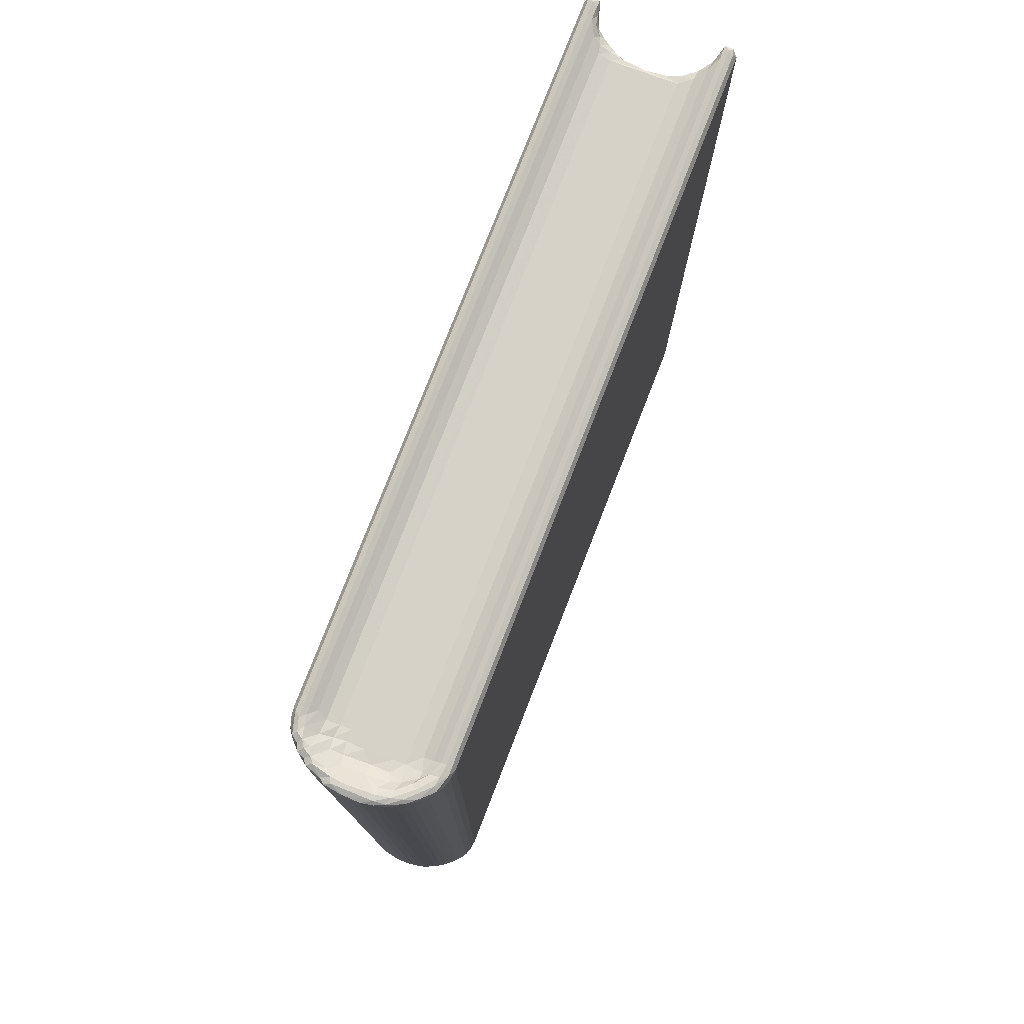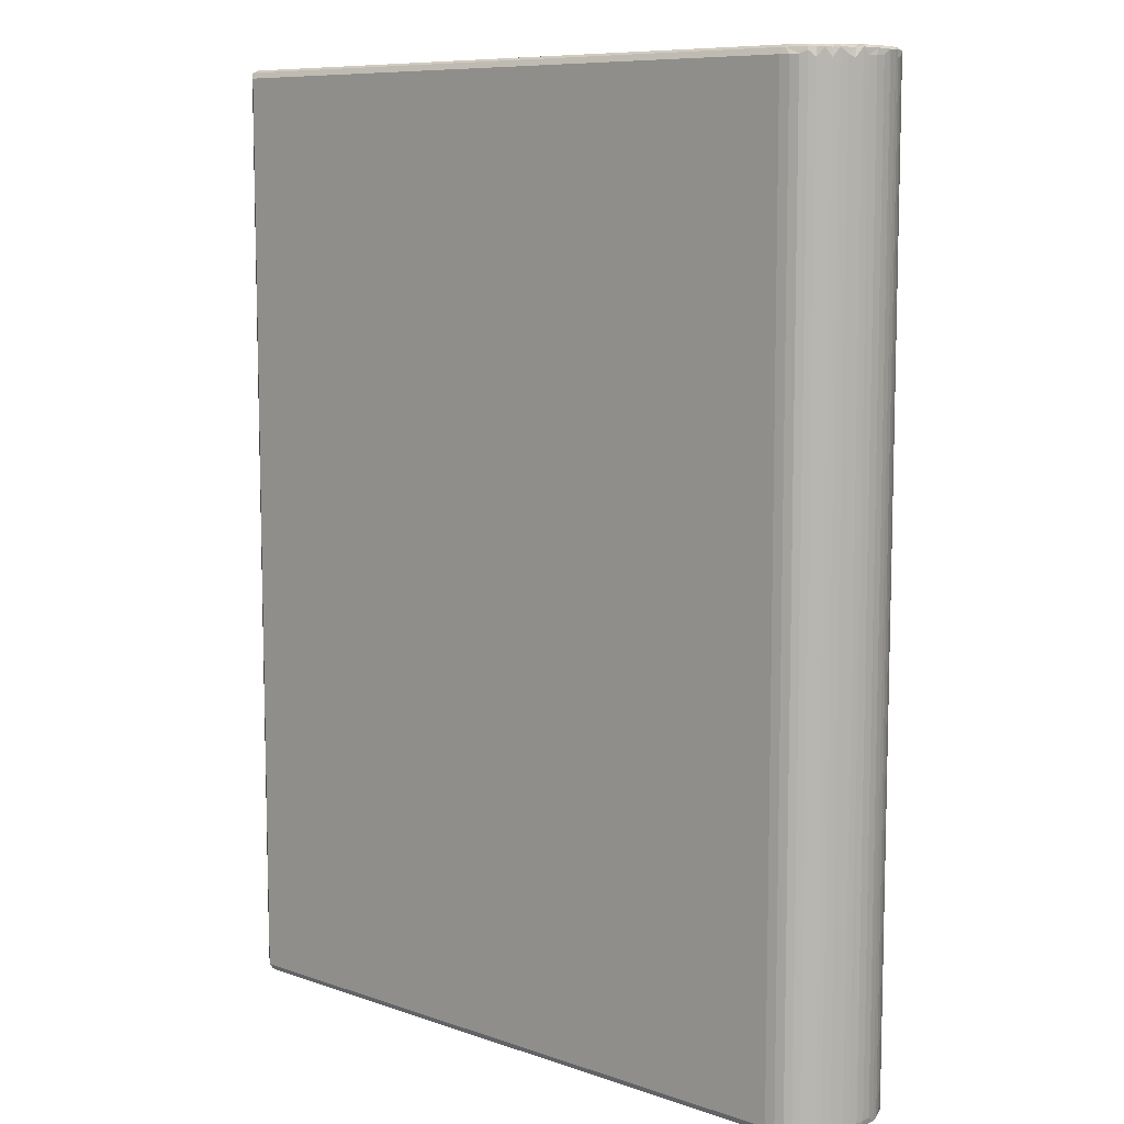
<metadata>
{"format":"obj","ext":"obj","renderer":"f3d","projection":"perspective","resolution":1024,"background":"white","views":[{"elev":77.9,"azim":-68.7,"up":"+Y"},{"elev":8.8,"azim":-137.2,"up":"+Y"}]}
</metadata>
<code>
v 57.42 5.247 0.2335
v 57.35 5.325 0.3581
v 57.36 5.213 0.4161
v 57.47 5.18 0.3287
v 57.52 5.2 0.1788
v 57.49 5.272 0.14
v 57.74 5.253 -0.1103
v 57.64 5.272 -0.03216
v 57.69 5.2 0.002443
v 57.81 5.179 -0.04831
v 57.89 5.219 -0.1658
v 57.85 5.323 -0.182
v 57.56 5.254 0.05153
v 57.64 5.179 0.1252
v 57.57 5.179 0.2556
v 57.75 5.179 0.05538
v 57.74 5.255 0.2353
v 57.27 5.245 0.5575
v 57.24 5.225 0.6804
v 57.3 5.178 0.7002
v 57.31 5.272 0.4429
v 57.4 5.179 0.6113
v 57.21 5.323 0.8412
v 57.21 5.221 0.9585
v 57.2 5.324 1
v 57.37 5.179 0.9216
v 57.56 5.241 0.4334
v 57.67 5.33 0.5279
v 57.74 5.298 0.4224
v 57.86 5.366 0.3536
v 57.77 5.394 0.6485
v 57.62 5.347 0.9837
v 57.79 5.431 1.081
v 57.31 9.563 0.4582
v 57.26 13.41 0.5813
v 57.21 13.6 0.8376
v 57.49 21.48 0.14
v 57.36 13.5 0.3443
v 57.23 13.53 0.7002
v 57.64 21.48 -0.03218
v 57.74 21.59 -0.1111
v 57.31 13.57 0.4435
v 57.85 21.53 -0.182
v 58.05 5.178 -0.1111
v 57.99 5.323 -0.2286
v 58.21 5.221 -0.1948
v 58.15 5.323 -0.2505
v 57.95 5.241 0.03934
v 57.92 5.298 0.2167
v 58.04 5.335 0.1462
v 58.18 5.304 0.09276
v 58.18 5.22 -0.02751
v 58.15 5.387 0.2457
v 57.96 5.406 0.4468
v 57.97 5.428 0.6389
v 58.15 5.428 0.4584
v 58.15 5.428 0.6389
v 57.95 5.428 0.9132
v 57.97 5.428 1.542
v 69.15 5.387 0.2455
v 69.13 5.428 0.4582
v 69.76 5.22 -0.1946
v 69.84 13.48 -0.2505
v 57.99 21.53 -0.2285
v 58.15 21.53 -0.2505
v 57.21 5.324 1.161
v 57.24 5.219 1.317
v 57.3 5.178 1.333
v 57.27 5.225 1.438
v 57.4 5.179 1.332
v 57.31 5.325 1.559
v 57.33 5.21 1.535
v 57.43 5.178 1.551
v 57.36 5.324 1.654
v 57.42 5.225 1.766
v 57.48 5.178 1.729
v 57.48 5.222 1.316
v 57.62 5.323 1.369
v 57.77 5.408 1.368
v 57.58 5.224 1.56
v 57.71 5.292 1.638
v 57.75 5.225 1.774
v 57.49 5.324 1.86
v 57.59 5.211 1.96
v 57.58 5.248 1.962
v 57.64 5.323 2.032
v 57.94 5.177 2.082
v 57.8 5.178 2.06
v 57.79 5.226 2.144
v 57.74 5.323 2.111
v 57.85 5.324 2.182
v 57.27 7.888 1.441
v 57.64 9.278 2.032
v 57.56 11.68 1.948
v 57.74 9.346 2.111
v 57.85 9.454 2.182
v 57.24 13.16 1.312
v 57.31 13.25 1.557
v 57.26 13.46 1.421
v 57.21 13.28 1.164
v 57.74 15.18 2.111
v 57.36 13.59 1.658
v 57.49 21.53 1.86
v 57.3 13.6 1.525
v 57.85 15.36 2.182
v 57.65 15.18 2.032
v 57.97 5.428 1.361
v 57.89 5.282 1.854
v 58.15 5.387 1.754
v 57.96 5.21 1.964
v 58.16 5.179 2.11
v 58.22 5.22 2.027
v 58.1 5.305 1.905
v 57.99 5.323 2.228
v 58.05 5.221 2.194
v 58.15 5.322 2.25
v 69.31 5.387 1.755
v 57.99 12.04 2.228
v 64.9 5.178 2.111
v 63.65 5.22 2.194
v 63.92 5.323 2.25
v 69.03 5.846 2.25
v 64.76 11.93 2.25
v 69.16 5.428 1.542
v 69.58 5.22 2.028
v 69.43 5.303 1.908
v 66.27 9.858 2.25
v 58.15 21.54 2.25
v 62.8 14.59 2.25
v 63.9 13.35 2.25
v 57.2 21.53 1
v 57.42 21.64 0.2354
v 57.31 21.48 0.4419
v 57.27 18.88 0.5589
v 57.24 21.53 0.6791
v 57.36 21.54 0.345
v 57.56 21.63 0.05386
v 57.21 21.53 0.8388
v 57.26 21.64 0.5783
v 57.51 21.63 0.169
v 57.47 21.68 0.3262
v 57.76 21.65 -0.1066
v 57.81 21.68 -0.04829
v 57.68 21.63 -0.005445
v 57.63 21.68 0.1251
v 57.56 21.68 0.2605
v 57.75 21.68 0.05516
v 57.69 21.66 0.1928
v 57.33 21.63 0.4896
v 57.31 21.68 0.6695
v 57.4 21.68 0.6317
v 57.22 21.64 0.878
v 57.38 21.68 0.8351
v 57.39 21.68 1.315
v 57.49 21.65 0.5233
v 57.61 21.54 0.6878
v 57.77 21.51 0.4587
v 57.77 21.46 0.6638
v 57.95 21.45 0.4419
v 57.62 21.51 1.067
v 57.79 21.43 1.091
v 65.44 21.53 -0.2505
v 58.09 21.64 -0.1945
v 58.03 21.68 -0.1106
v 57.93 21.65 0.007715
v 57.92 21.53 0.2363
v 58.22 21.55 0.09282
v 58.15 21.47 0.2458
v 58.1 21.64 -0.02659
v 57.97 21.43 0.6389
v 58.15 21.43 0.4584
v 58.15 21.43 0.6389
v 57.95 21.43 0.9138
v 57.97 21.43 1.542
v 64.23 21.64 -0.1945
v 69.59 21.64 -0.02687
v 57.23 16.85 1.304
v 57.31 17.42 1.542
v 57.42 21.63 1.759
v 57.27 21.53 1.443
v 57.35 21.52 1.644
v 57.21 21.63 1.16
v 57.56 21.61 1.94
v 57.85 21.53 2.182
v 57.64 21.53 2.032
v 57.24 21.63 1.351
v 57.74 21.63 2.112
v 57.31 21.53 1.557
v 57.3 21.68 1.329
v 57.32 21.65 1.512
v 57.43 21.68 1.541
v 57.48 21.68 1.726
v 57.64 21.53 1.424
v 57.5 21.62 1.317
v 57.77 21.45 1.368
v 57.71 21.56 1.609
v 57.55 21.65 1.551
v 57.67 21.68 1.834
v 57.84 21.58 1.818
v 57.73 21.63 1.753
v 57.55 21.65 1.917
v 57.8 21.68 2.06
v 61.91 16.02 2.25
v 59.98 18.52 2.25
v 57.99 21.54 2.228
v 59.07 19.9 2.25
v 61.02 17.47 2.25
v 57.97 21.43 1.361
v 57.94 21.54 1.821
v 58.15 21.47 1.754
v 57.94 21.63 1.933
v 57.96 21.68 2.09
v 58.15 21.55 1.907
v 58.15 21.64 2.028
v 58.16 21.68 2.111
v 58.02 21.64 2.194
v 69.8 21.64 2.195
v 69.84 21.68 2.111
v 69.7 21.64 2.028
v 69.3 21.47 1.755
v 69.15 21.43 1.541
v 69.3 5.303 0.09192
v 69.84 5.323 -0.2505
v 69.84 5.179 -0.111
v 69.33 5.22 -0.02759
v 69.3 5.387 0.2199
v 69.28 5.45 0.4278
v 69.22 5.447 0.6211
v 69.26 5.526 0.6131
v 69.31 5.566 0.4732
v 69.19 5.447 0.9141
v 69.22 5.527 0.7934
v 69.2 5.527 0.9961
v 69.32 8.532 0.4724
v 69.31 11.13 0.4753
v 69.2 21.33 0.9961
v 69.49 5.304 0.05713
v 69.54 5.224 -0.02218
v 69.44 5.419 0.1831
v 69.65 5.363 0.03761
v 69.56 5.467 0.1255
v 69.7 5.556 0.04942
v 69.46 5.566 0.2353
v 69.88 5.22 -0.1529
v 69.92 5.255 -0.1448
v 69.92 5.213 -0.03768
v 69.94 5.347 -0.1015
v 69.92 5.484 -0.1948
v 69.92 5.269 -0.02672
v 69.83 5.526 0.01058
v 69.38 5.488 0.3476
v 69.94 14.15 -0.1114
v 69.92 10.79 -0.02813
v 69.56 8.321 0.1262
v 69.7 8.518 0.0504
v 69.46 8.543 0.2445
v 69.83 10.05 0.01055
v 69.38 8.444 0.3547
v 69.55 8.675 0.1417
v 69.7 11.06 0.05262
v 69.46 10.98 0.2436
v 69.92 13.95 -0.1948
v 69.37 10.85 0.3629
v 69.54 10.86 0.1429
v 69.57 11.2 0.1147
v 69.4 11.2 0.3328
v 69.47 14.27 0.2284
v 69.69 14.02 0.06008
v 69.55 14.09 0.1295
v 69.92 14.48 -0.0269
v 69.81 14.16 0.02212
v 69.39 15.42 0.3453
v 67.26 8.577 2.25
v 69.84 5.221 2.195
v 68.16 7.466 2.25
v 69.84 5.179 2.111
v 69.84 5.322 2.25
v 69.23 5.448 1.326
v 69.22 5.527 1.199
v 69.26 5.527 1.387
v 69.31 5.443 1.577
v 69.31 5.526 1.528
v 69.53 21.12 2.249
v 65.7 11.05 2.25
v 69.31 15.61 1.524
v 69.22 21.33 1.199
v 69.38 5.496 1.651
v 69.48 5.412 1.806
v 69.46 5.527 1.765
v 69.87 5.218 2.033
v 69.65 5.349 1.953
v 69.56 5.508 1.874
v 69.7 5.522 1.95
v 69.92 5.265 2.028
v 69.83 5.553 1.988
v 69.92 5.208 2.163
v 69.94 5.323 2.111
v 69.92 5.272 2.195
v 69.39 11.17 1.655
v 69.47 14 1.774
v 69.7 10.34 1.949
v 69.56 11.43 1.872
v 69.83 10.13 1.988
v 69.92 14.37 2.027
v 69.84 21.54 2.25
v 69.81 14.14 1.976
v 69.69 13.98 1.939
v 69.92 21.48 2.195
v 69.56 13.98 1.874
v 69.22 21.33 0.7934
v 69.26 21.33 0.6131
v 69.32 21.37 0.4719
v 69.15 21.47 0.2455
v 69.84 21.68 -0.111
v 69.84 21.64 -0.1948
v 69.14 21.43 0.4579
v 69.36 21.55 0.09139
v 69.84 21.53 -0.2505
v 69.3 21.47 0.2199
v 69.27 21.42 0.4052
v 69.23 21.41 0.6005
v 69.19 21.41 1.018
v 69.71 14.49 0.03924
v 69.58 14.44 0.1098
v 69.46 17.55 0.2365
v 69.58 17.33 0.1148
v 69.92 17.45 -0.02617
v 69.71 17.59 0.04508
v 69.56 17.7 0.1259
v 69.83 17.76 0.01166
v 69.7 21.39 0.04944
v 69.92 21.63 -0.1947
v 69.46 21.37 0.2352
v 69.83 21.52 0.01026
v 69.92 21.6 -0.02853
v 69.94 21.53 -0.1112
v 69.38 21.39 0.3474
v 69.56 21.29 0.1257
v 69.55 21.55 0.05729
v 69.43 21.46 0.1642
v 69.56 21.44 0.1009
v 69.7 21.54 0.02531
v 69.8 21.64 -0.02743
v 69.26 21.33 1.386
v 69.32 18.21 1.528
v 69.32 21.34 1.527
v 69.49 21.55 1.909
v 69.22 21.41 1.319
v 69.29 21.41 1.547
v 69.94 21.53 2.111
v 69.4 15.61 1.666
v 69.72 14.5 1.961
v 69.59 14.34 1.897
v 69.85 14.51 2
v 69.46 15.87 1.763
v 69.59 15.8 1.9
v 69.72 16.04 1.961
v 69.37 15.96 1.637
v 69.56 16.14 1.87
v 69.45 17.55 1.753
v 69.71 17.47 1.956
v 69.55 17.37 1.865
v 69.92 17.42 2.026
v 69.38 18.29 1.642
v 69.83 17.76 1.988
v 69.56 18.59 1.871
v 69.7 18.58 1.95
v 69.38 21.33 1.652
v 69.46 21.33 1.764
v 69.83 21.52 1.989
v 69.56 21.32 1.875
v 69.7 21.34 1.952
v 69.92 21.63 2.028
v 69.46 21.45 1.778
v 69.65 21.51 1.938
v 69.84 21.64 2.028
v 69.91 21.62 2.167
f 1 3 2
f 1 4 3
f 1 5 4
f 1 6 5
f 7 9 8
f 7 10 9
f 7 11 10
f 7 12 11
f 13 5 6
f 13 14 5
f 13 9 14
f 13 8 9
f 5 15 4
f 5 14 15
f 9 16 14
f 9 10 16
f 14 17 15
f 14 16 17
f 18 20 19
f 18 3 20
f 18 21 3
f 3 21 2
f 3 22 20
f 3 4 22
f 19 24 23
f 19 20 24
f 24 25 23
f 20 22 26
f 4 15 27
f 27 28 22
f 4 27 22
f 17 30 29
f 27 29 28
f 15 29 27
f 15 17 29
f 28 29 31
f 22 28 32
f 22 32 26
f 28 33 32
f 28 31 33
f 18 34 21
f 2 21 34
f 18 19 35
f 18 35 34
f 19 23 36
f 23 25 36
f 1 37 6
f 13 6 37
f 1 2 38
f 35 19 39
f 2 34 38
f 19 36 39
f 7 8 40
f 13 40 8
f 7 40 41
f 7 41 12
f 35 42 34
f 38 34 42
f 41 43 12
f 11 44 10
f 11 12 45
f 11 46 44
f 11 47 46
f 11 45 47
f 10 48 16
f 10 44 48
f 48 50 49
f 17 49 30
f 16 49 17
f 16 48 49
f 48 51 50
f 48 52 51
f 44 52 48
f 50 53 49
f 50 51 53
f 30 54 29
f 30 49 54
f 29 55 31
f 29 54 55
f 49 56 54
f 49 53 56
f 54 57 55
f 54 56 57
f 31 55 58
f 31 58 33
f 55 57 58
f 56 59 57
f 51 60 53
f 53 61 56
f 53 60 61
f 46 62 44
f 46 47 62
f 12 64 45
f 45 64 47
f 64 65 47
f 12 43 64
f 47 65 63
f 24 66 25
f 24 67 66
f 24 68 67
f 24 20 68
f 67 68 69
f 20 70 68
f 20 26 70
f 69 72 71
f 69 68 72
f 68 73 72
f 68 70 73
f 72 74 71
f 72 75 74
f 72 76 75
f 72 73 76
f 26 78 77
f 26 32 78
f 26 77 70
f 32 33 78
f 78 33 79
f 77 78 80
f 70 80 73
f 70 77 80
f 80 82 73
f 80 81 82
f 78 81 80
f 78 79 81
f 75 84 83
f 75 76 84
f 85 84 86
f 84 85 83
f 73 87 76
f 73 82 87
f 76 88 84
f 76 87 88
f 89 91 90
f 84 90 86
f 84 89 90
f 84 88 89
f 69 71 92
f 67 69 92
f 85 86 93
f 85 93 94
f 83 85 94
f 90 96 95
f 90 91 96
f 86 95 93
f 86 90 95
f 66 67 97
f 67 92 97
f 92 71 98
f 71 74 98
f 92 98 99
f 97 92 99
f 25 66 100
f 66 97 100
f 95 96 101
f 93 95 101
f 98 74 102
f 75 83 103
f 74 75 102
f 83 94 103
f 99 98 104
f 98 102 104
f 101 96 105
f 94 93 106
f 93 101 106
f 33 107 79
f 33 58 107
f 58 59 107
f 79 59 81
f 79 107 59
f 81 59 108
f 59 109 108
f 58 57 59
f 82 110 87
f 82 108 110
f 82 81 108
f 110 111 87
f 110 112 111
f 110 113 112
f 110 108 113
f 108 109 113
f 89 114 91
f 89 115 114
f 88 115 89
f 88 87 115
f 115 116 114
f 87 111 115
f 59 117 109
f 109 117 113
f 91 114 96
f 96 114 118
f 114 116 118
f 112 119 111
f 115 120 116
f 111 120 115
f 120 121 116
f 111 119 120
f 116 121 122
f 122 123 116
f 59 56 124
f 59 124 117
f 112 125 119
f 112 113 125
f 56 61 124
f 125 113 126
f 117 126 113
f 118 116 128
f 96 118 105
f 116 123 129
f 123 122 127
f 123 130 129
f 36 25 131
f 1 38 132
f 1 132 37
f 35 133 42
f 38 42 133
f 35 135 134
f 35 39 135
f 35 134 133
f 39 36 135
f 132 38 136
f 13 37 137
f 13 137 40
f 38 133 136
f 135 36 138
f 36 131 138
f 134 135 139
f 134 139 133
f 132 141 140
f 132 140 37
f 142 144 143
f 41 144 142
f 41 40 144
f 41 142 43
f 137 145 144
f 137 140 145
f 137 37 140
f 137 144 40
f 140 146 145
f 140 141 146
f 144 147 143
f 144 145 147
f 145 148 147
f 145 146 148
f 139 150 149
f 139 149 133
f 132 149 141
f 136 149 132
f 136 133 149
f 149 151 141
f 149 150 151
f 139 152 150
f 135 152 139
f 135 138 152
f 138 131 152
f 150 153 151
f 150 154 153
f 141 155 146
f 141 151 155
f 155 158 157
f 155 156 158
f 159 146 157
f 159 148 146
f 155 157 146
f 156 155 151
f 156 153 160
f 156 151 153
f 156 161 158
f 156 160 161
f 142 164 163
f 142 143 164
f 43 163 64
f 43 142 163
f 64 163 65
f 143 165 164
f 143 147 165
f 147 166 165
f 147 148 166
f 159 166 148
f 165 168 167
f 165 166 168
f 164 165 169
f 165 167 169
f 157 170 159
f 157 158 170
f 166 171 168
f 166 159 171
f 159 172 171
f 159 170 172
f 158 173 170
f 158 161 173
f 170 173 172
f 171 172 174
f 65 163 162
f 163 164 175
f 162 163 175
f 164 169 176
f 167 176 169
f 100 97 177
f 97 99 177
f 25 100 131
f 99 104 178
f 104 102 178
f 75 103 179
f 102 75 179
f 99 178 180
f 177 99 180
f 178 102 181
f 102 179 181
f 131 100 182
f 100 177 182
f 94 106 183
f 103 94 183
f 101 105 184
f 183 106 185
f 106 101 185
f 182 177 186
f 177 180 186
f 101 184 187
f 185 101 187
f 180 178 188
f 178 181 188
f 152 189 150
f 152 182 189
f 131 182 152
f 182 186 189
f 150 189 154
f 186 190 189
f 180 190 186
f 180 188 190
f 189 191 154
f 189 190 191
f 190 192 191
f 190 179 192
f 188 179 190
f 188 181 179
f 154 160 153
f 193 160 194
f 154 194 160
f 160 193 161
f 193 195 161
f 193 197 196
f 193 194 197
f 154 197 194
f 154 191 197
f 191 198 197
f 191 192 198
f 193 196 195
f 196 200 199
f 197 200 196
f 197 198 200
f 179 201 192
f 179 103 201
f 183 185 201
f 103 183 201
f 192 202 198
f 192 201 202
f 201 187 202
f 185 187 201
f 105 118 184
f 184 118 205
f 118 128 205
f 116 204 206
f 116 129 204
f 129 203 207
f 129 207 204
f 116 206 128
f 161 208 173
f 161 195 208
f 195 174 208
f 195 196 174
f 196 209 174
f 196 199 209
f 174 209 210
f 173 208 172
f 208 174 172
f 209 199 211
f 200 211 199
f 200 198 211
f 198 212 211
f 198 202 212
f 209 213 210
f 211 215 214
f 211 212 215
f 209 214 213
f 209 211 214
f 202 216 212
f 202 187 216
f 184 216 187
f 184 205 216
f 212 216 215
f 205 128 216
f 206 204 128
f 215 216 217
f 128 217 216
f 207 128 204
f 214 215 218
f 215 217 218
f 214 218 219
f 213 214 219
f 174 210 220
f 171 174 221
f 174 220 221
f 210 213 220
f 52 222 51
f 51 222 60
f 62 47 223
f 62 224 44
f 44 224 52
f 52 225 222
f 224 225 52
f 47 63 223
f 222 226 60
f 60 227 61
f 60 226 227
f 227 229 228
f 227 230 229
f 61 227 228
f 228 232 231
f 228 229 232
f 61 228 231
f 231 232 233
f 61 231 124
f 230 234 229
f 234 235 229
f 232 236 233
f 225 237 222
f 225 238 237
f 224 238 225
f 222 239 226
f 222 237 239
f 238 240 237
f 240 242 241
f 239 241 243
f 239 240 241
f 237 240 239
f 62 244 224
f 62 223 244
f 245 247 246
f 244 246 224
f 244 245 246
f 244 223 245
f 245 248 247
f 223 248 245
f 238 249 240
f 238 246 249
f 224 246 238
f 240 250 242
f 240 249 250
f 246 247 249
f 239 251 227
f 239 243 251
f 227 251 230
f 226 239 227
f 248 252 247
f 247 252 249
f 252 253 249
f 250 249 253
f 242 254 241
f 243 241 254
f 242 255 254
f 243 254 256
f 242 257 255
f 242 250 257
f 250 253 257
f 243 258 251
f 243 256 258
f 230 251 258
f 230 258 234
f 255 259 254
f 256 254 259
f 223 63 248
f 255 260 259
f 256 259 261
f 248 262 252
f 63 262 248
f 255 257 260
f 256 263 258
f 234 258 263
f 256 261 263
f 260 264 259
f 261 259 264
f 234 263 235
f 260 265 264
f 261 264 265
f 261 266 263
f 235 263 266
f 261 265 267
f 261 267 266
f 260 268 265
f 268 269 265
f 267 265 269
f 260 257 268
f 252 270 253
f 257 253 270
f 268 257 271
f 257 270 271
f 267 272 266
f 235 266 272
f 120 274 121
f 119 274 120
f 122 275 273
f 125 276 119
f 119 276 274
f 274 277 121
f 121 277 122
f 231 279 278
f 231 233 279
f 124 231 278
f 278 279 280
f 278 282 281
f 278 280 282
f 124 278 281
f 124 281 117
f 122 283 275
f 122 273 127
f 127 284 123
f 127 273 284
f 275 283 273
f 273 283 284
f 280 285 282
f 233 236 279
f 284 283 123
f 236 286 279
f 279 286 280
f 287 289 288
f 281 288 117
f 281 287 288
f 281 282 287
f 117 288 126
f 125 290 276
f 125 291 290
f 125 126 291
f 292 293 291
f 288 291 126
f 288 292 291
f 288 289 292
f 290 291 294
f 291 295 294
f 291 293 295
f 294 297 296
f 290 296 276
f 290 294 296
f 296 297 298
f 274 298 277
f 274 296 298
f 276 296 274
f 287 299 289
f 282 299 287
f 122 277 283
f 299 300 289
f 289 300 292
f 292 301 293
f 292 302 301
f 300 302 292
f 293 301 295
f 282 285 299
f 301 303 295
f 295 303 294
f 294 304 297
f 303 304 294
f 283 277 305
f 301 306 303
f 303 306 304
f 277 298 305
f 302 307 301
f 301 307 306
f 297 308 298
f 305 298 308
f 302 309 307
f 300 309 302
f 63 65 162
f 229 310 232
f 232 310 236
f 235 311 229
f 229 311 310
f 235 312 311
f 167 168 313
f 175 164 314
f 164 176 314
f 168 171 313
f 175 314 315
f 162 175 315
f 313 171 316
f 171 221 316
f 167 313 317
f 167 317 176
f 63 162 318
f 317 313 319
f 313 320 319
f 313 316 320
f 312 321 311
f 312 320 321
f 316 321 320
f 311 321 310
f 310 322 236
f 310 321 322
f 316 322 321
f 316 221 322
f 268 323 269
f 268 271 323
f 323 324 269
f 267 269 324
f 323 271 270
f 267 324 325
f 267 325 272
f 323 326 324
f 325 324 326
f 323 270 327
f 323 328 326
f 323 327 328
f 328 329 326
f 325 326 329
f 252 327 270
f 328 327 330
f 235 272 312
f 328 331 329
f 262 332 252
f 63 332 262
f 328 330 331
f 325 329 333
f 331 330 334
f 252 335 327
f 330 327 335
f 330 335 334
f 332 336 252
f 252 336 335
f 325 337 272
f 312 272 337
f 325 333 337
f 331 338 329
f 333 329 338
f 63 318 332
f 162 315 318
f 317 340 339
f 317 319 340
f 317 339 176
f 331 341 338
f 331 342 341
f 339 341 342
f 339 340 341
f 333 341 340
f 333 338 341
f 339 342 176
f 315 314 332
f 318 315 332
f 331 334 342
f 314 176 343
f 342 343 176
f 342 334 343
f 336 332 335
f 314 335 332
f 314 343 335
f 334 335 343
f 333 340 337
f 319 337 340
f 319 320 337
f 312 337 320
f 130 123 283
f 130 283 129
f 129 283 203
f 203 283 207
f 286 344 280
f 280 344 285
f 344 345 285
f 344 346 345
f 207 283 128
f 128 305 217
f 283 305 128
f 220 213 347
f 213 219 347
f 236 322 286
f 286 348 344
f 286 322 348
f 221 348 322
f 344 349 346
f 344 348 349
f 221 349 348
f 221 220 349
f 304 350 297
f 297 350 308
f 299 351 300
f 285 351 299
f 309 352 307
f 309 353 352
f 300 353 309
f 307 354 306
f 307 352 354
f 306 354 304
f 351 355 300
f 300 355 353
f 353 356 352
f 355 356 353
f 356 357 352
f 352 357 354
f 351 358 355
f 285 358 351
f 356 359 357
f 355 359 356
f 358 360 355
f 359 361 357
f 359 362 361
f 355 362 359
f 355 360 362
f 357 363 354
f 357 361 363
f 354 363 304
f 304 363 350
f 285 345 358
f 358 364 360
f 345 364 358
f 361 365 363
f 362 366 361
f 360 366 362
f 366 367 361
f 361 367 365
f 345 346 364
f 364 368 360
f 346 368 364
f 368 369 360
f 360 369 366
f 367 370 365
f 365 370 363
f 366 371 367
f 369 371 366
f 371 372 367
f 367 372 370
f 363 373 350
f 370 373 363
f 368 374 369
f 368 346 374
f 349 374 346
f 349 220 374
f 220 347 374
f 371 375 372
f 371 374 375
f 374 347 375
f 369 374 371
f 347 219 375
f 372 375 370
f 219 218 376
f 375 376 370
f 375 219 376
f 376 218 373
f 370 376 373
f 350 377 308
f 350 373 377
f 218 377 373
f 218 217 377
f 305 377 217
f 305 308 377

</code>
